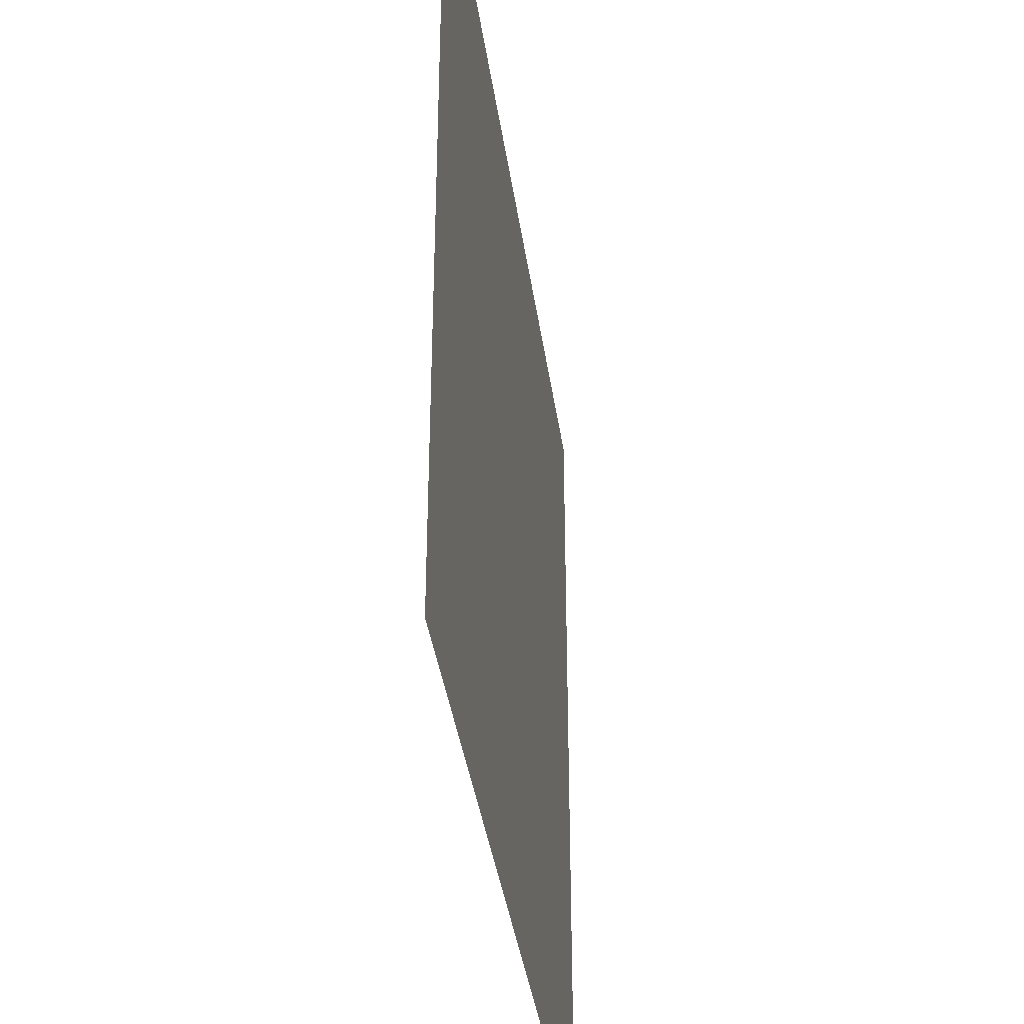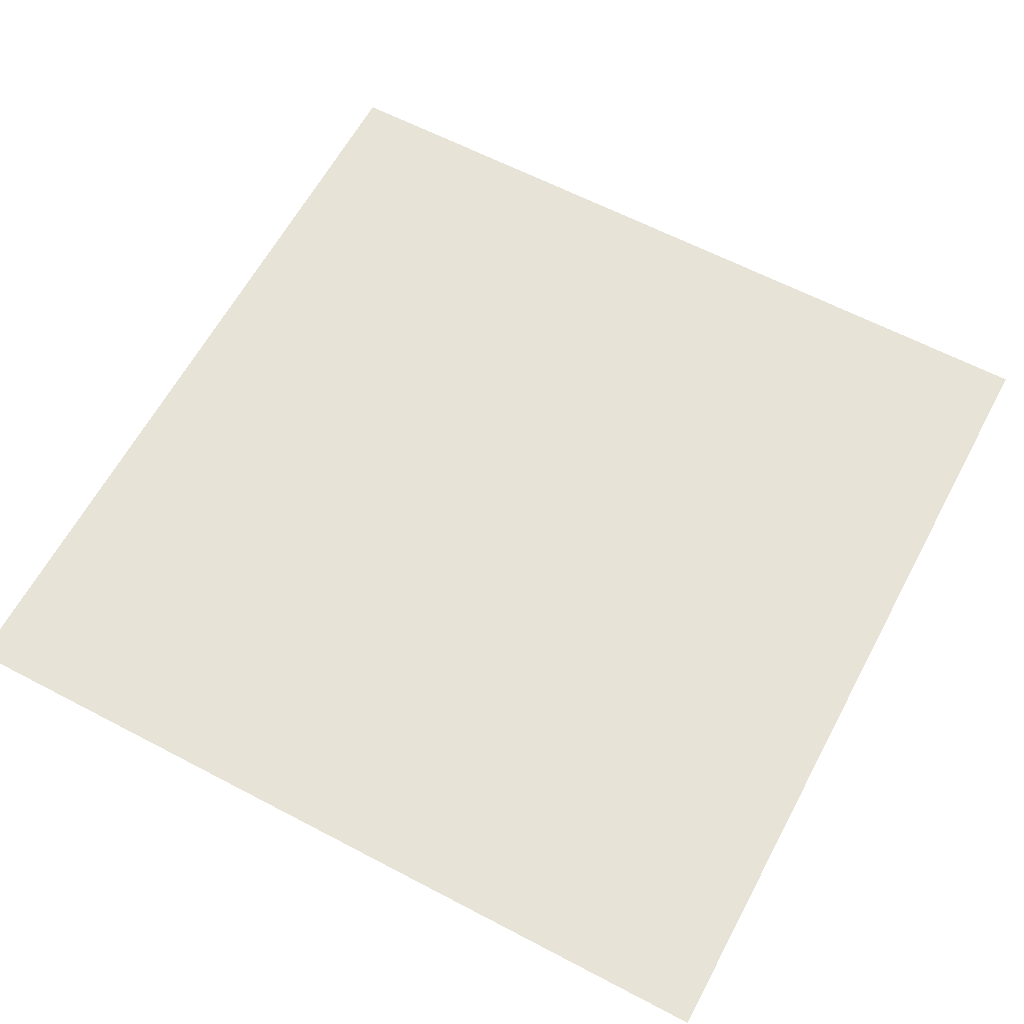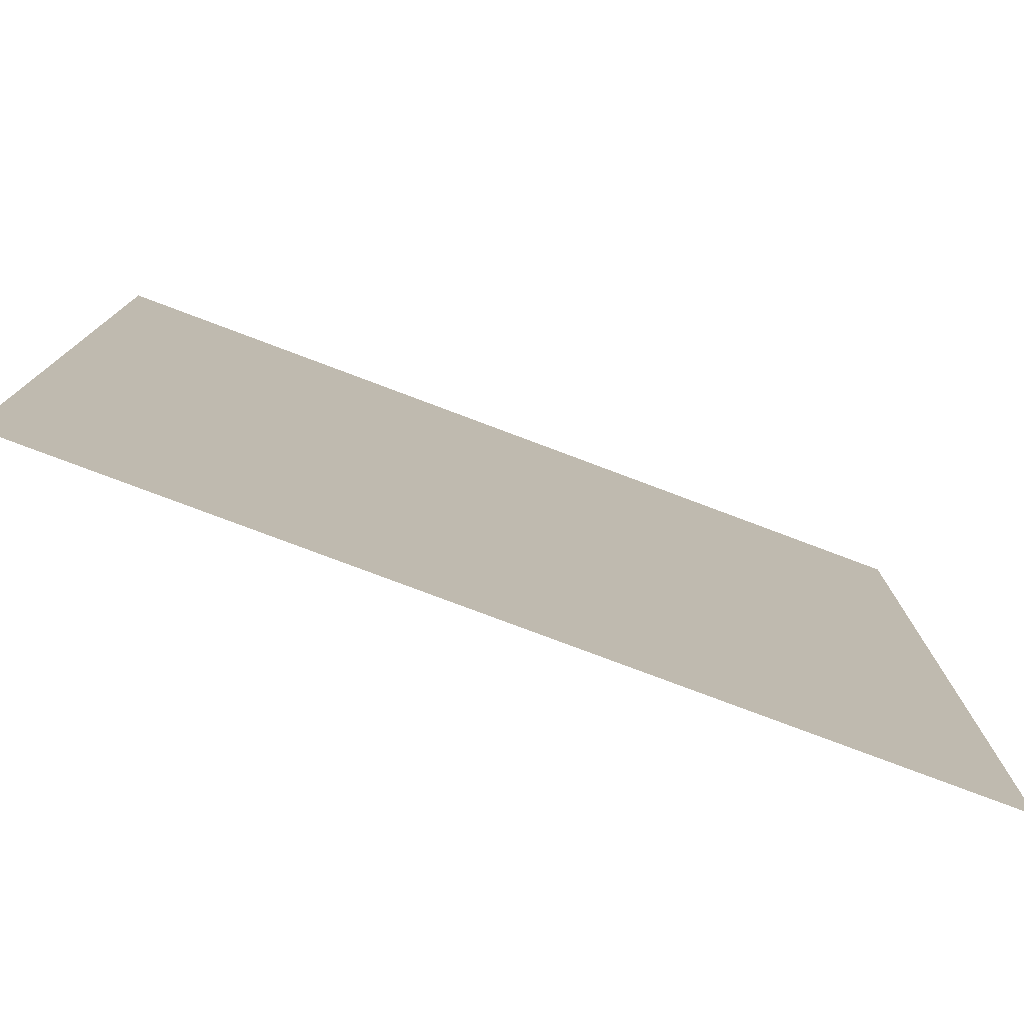
<metadata>
{"format":"obj","ext":"obj","renderer":"f3d","projection":"perspective","resolution":1024,"background":"white","views":[{"elev":-38.4,"azim":98.0,"up":"+Y"},{"elev":62.1,"azim":28.1,"up":"+Z"},{"elev":-78.6,"azim":-20.6,"up":"+Y"}]}
</metadata>
<code>
v -1520 -1600 0
v -1600 -1600 0
v -1600 -1520 0
v -1520 -1520 0
v -1440 -1600 0
v -1440 -1520 0
v -1360 -1600 0
v -1360 -1520 0
v -1280 -1600 0
v -1280 -1520 0
v -1200 -1600 0
v -1200 -1520 0
v -1120 -1600 0
v -1120 -1520 0
v -1040 -1600 0
v -1040 -1520 0
v -960 -1600 0
v -960 -1520 0
v -880 -1600 0
v -880 -1520 0
v -800 -1600 0
v -800 -1520 0
v -720 -1600 0
v -720 -1520 0
v -640 -1600 0
v -640 -1520 0
v -560 -1600 0
v -560 -1520 0
v -480 -1600 0
v -480 -1520 0
v -400 -1600 0
v -400 -1520 0
v -320 -1600 0
v -320 -1520 0
v -240 -1600 0
v -240 -1520 0
v -160 -1600 0
v -160 -1520 0
v -80 -1600 0
v -80 -1520 0
v 0 -1600 0
v 0 -1520 0
v -1600 -1440 0
v -1520 -1440 0
v -1440 -1440 0
v -1360 -1440 0
v -1280 -1440 0
v -1200 -1440 0
v -1120 -1440 0
v -1040 -1440 0
v -960 -1440 0
v -880 -1440 0
v -800 -1440 0
v -720 -1440 0
v -640 -1440 0
v -560 -1440 0
v -480 -1440 0
v -400 -1440 0
v -320 -1440 0
v -240 -1440 0
v -160 -1440 0
v -80 -1440 0
v 0 -1440 0
v -1600 -1360 0
v -1520 -1360 0
v -1440 -1360 0
v -1360 -1360 0
v -1280 -1360 0
v -1200 -1360 0
v -1120 -1360 0
v -1040 -1360 0
v -960 -1360 0
v -880 -1360 0
v -800 -1360 0
v -720 -1360 0
v -640 -1360 0
v -560 -1360 0
v -480 -1360 0
v -400 -1360 0
v -320 -1360 0
v -240 -1360 0
v -160 -1360 0
v -80 -1360 0
v 0 -1360 0
v -1600 -1280 0
v -1520 -1280 0
v -1440 -1280 0
v -1360 -1280 0
v -1280 -1280 0
v -1200 -1280 0
v -1120 -1280 0
v -1040 -1280 0
v -960 -1280 0
v -880 -1280 0
v -800 -1280 0
v -720 -1280 0
v -640 -1280 0
v -560 -1280 0
v -480 -1280 0
v -400 -1280 0
v -320 -1280 0
v -240 -1280 0
v -160 -1280 0
v -80 -1280 0
v 0 -1280 0
v -1600 -1200 0
v -1520 -1200 0
v -1440 -1200 0
v -1360 -1200 0
v -1280 -1200 0
v -1200 -1200 0
v -1120 -1200 0
v -1040 -1200 0
v -960 -1200 0
v -880 -1200 0
v -800 -1200 0
v -720 -1200 0
v -640 -1200 0
v -560 -1200 0
v -480 -1200 0
v -400 -1200 0
v -320 -1200 0
v -240 -1200 0
v -160 -1200 0
v -80 -1200 0
v 0 -1200 0
v -1600 -1120 0
v -1520 -1120 0
v -1440 -1120 0
v -1360 -1120 0
v -1280 -1120 0
v -1200 -1120 0
v -1120 -1120 0
v -1040 -1120 0
v -960 -1120 0
v -880 -1120 0
v -800 -1120 0
v -720 -1120 0
v -640 -1120 0
v -560 -1120 0
v -480 -1120 0
v -400 -1120 0
v -320 -1120 0
v -240 -1120 0
v -160 -1120 0
v -80 -1120 0
v 0 -1120 0
v -1600 -1040 0
v -1520 -1040 0
v -1440 -1040 0
v -1360 -1040 0
v -1280 -1040 0
v -1200 -1040 0
v -1120 -1040 0
v -1040 -1040 0
v -960 -1040 0
v -880 -1040 0
v -800 -1040 0
v -720 -1040 0
v -640 -1040 0
v -560 -1040 0
v -480 -1040 0
v -400 -1040 0
v -320 -1040 0
v -240 -1040 0
v -160 -1040 0
v -80 -1040 0
v 0 -1040 0
v -1600 -960 0
v -1520 -960 0
v -1440 -960 0
v -1360 -960 0
v -1280 -960 0
v -1200 -960 0
v -1120 -960 0
v -1040 -960 0
v -960 -960 0
v -880 -960 0
v -800 -960 0
v -720 -960 0
v -640 -960 0
v -560 -960 0
v -480 -960 0
v -400 -960 0
v -320 -960 0
v -240 -960 0
v -160 -960 0
v -80 -960 0
v 0 -960 0
v -1600 -880 0
v -1520 -880 0
v -1440 -880 0
v -1360 -880 0
v -1280 -880 0
v -1200 -880 0
v -1120 -880 0
v -1040 -880 0
v -960 -880 0
v -880 -880 0
v -800 -880 0
v -720 -880 0
v -640 -880 0
v -560 -880 0
v -480 -880 0
v -400 -880 0
v -320 -880 0
v -240 -880 0
v -160 -880 0
v -80 -880 0
v 0 -880 0
v -1600 -800 0
v -1520 -800 0
v -1440 -800 0
v -1360 -800 0
v -1280 -800 0
v -1200 -800 0
v -1120 -800 0
v -1040 -800 0
v -960 -800 0
v -880 -800 0
v -800 -800 0
v -720 -800 0
v -640 -800 0
v -560 -800 0
v -480 -800 0
v -400 -800 0
v -320 -800 0
v -240 -800 0
v -160 -800 0
v -80 -800 0
v 0 -800 0
v -1600 -720 0
v -1520 -720 0
v -1440 -720 0
v -1360 -720 0
v -1280 -720 0
v -1200 -720 0
v -1120 -720 0
v -1040 -720 0
v -960 -720 0
v -880 -720 0
v -800 -720 0
v -720 -720 0
v -640 -720 0
v -560 -720 0
v -480 -720 0
v -400 -720 0
v -320 -720 0
v -240 -720 0
v -160 -720 0
v -80 -720 0
v 0 -720 0
v -1600 -640 0
v -1520 -640 0
v -1440 -640 0
v -1360 -640 0
v -1280 -640 0
v -1200 -640 0
v -1120 -640 0
v -1040 -640 0
v -960 -640 0
v -880 -640 0
v -800 -640 0
v -720 -640 0
v -640 -640 0
v -560 -640 0
v -480 -640 0
v -400 -640 0
v -320 -640 0
v -240 -640 0
v -160 -640 0
v -80 -640 0
v 0 -640 0
v -1600 -560 0
v -1520 -560 0
v -1440 -560 0
v -1360 -560 0
v -1280 -560 0
v -1200 -560 0
v -1120 -560 0
v -1040 -560 0
v -960 -560 0
v -880 -560 0
v -800 -560 0
v -720 -560 0
v -640 -560 0
v -560 -560 0
v -480 -560 0
v -400 -560 0
v -320 -560 0
v -240 -560 0
v -160 -560 0
v -80 -560 0
v 0 -560 0
v -1600 -480 0
v -1520 -480 0
v -1440 -480 0
v -1360 -480 0
v -1280 -480 0
v -1200 -480 0
v -1120 -480 0
v -1040 -480 0
v -960 -480 0
v -880 -480 0
v -800 -480 0
v -720 -480 0
v -640 -480 0
v -560 -480 0
v -480 -480 0
v -400 -480 0
v -320 -480 0
v -240 -480 0
v -160 -480 0
v -80 -480 0
v 0 -480 0
v -1600 -400 0
v -1520 -400 0
v -1440 -400 0
v -1360 -400 0
v -1280 -400 0
v -1200 -400 0
v -1120 -400 0
v -1040 -400 0
v -960 -400 0
v -880 -400 0
v -800 -400 0
v -720 -400 0
v -640 -400 0
v -560 -400 0
v -480 -400 0
v -400 -400 0
v -320 -400 0
v -240 -400 0
v -160 -400 0
v -80 -400 0
v 0 -400 0
v -1600 -320 0
v -1520 -320 0
v -1440 -320 0
v -1360 -320 0
v -1280 -320 0
v -1200 -320 0
v -1120 -320 0
v -1040 -320 0
v -960 -320 0
v -880 -320 0
v -800 -320 0
v -720 -320 0
v -640 -320 0
v -560 -320 0
v -480 -320 0
v -400 -320 0
v -320 -320 0
v -240 -320 0
v -160 -320 0
v -80 -320 0
v 0 -320 0
v -1600 -240 0
v -1520 -240 0
v -1440 -240 0
v -1360 -240 0
v -1280 -240 0
v -1200 -240 0
v -1120 -240 0
v -1040 -240 0
v -960 -240 0
v -880 -240 0
v -800 -240 0
v -720 -240 0
v -640 -240 0
v -560 -240 0
v -480 -240 0
v -400 -240 0
v -320 -240 0
v -240 -240 0
v -160 -240 0
v -80 -240 0
v 0 -240 0
v -1600 -160 0
v -1520 -160 0
v -1440 -160 0
v -1360 -160 0
v -1280 -160 0
v -1200 -160 0
v -1120 -160 0
v -1040 -160 0
v -960 -160 0
v -880 -160 0
v -800 -160 0
v -720 -160 0
v -640 -160 0
v -560 -160 0
v -480 -160 0
v -400 -160 0
v -320 -160 0
v -240 -160 0
v -160 -160 0
v -80 -160 0
v 0 -160 0
v -1600 -80 0
v -1520 -80 0
v -1440 -80 0
v -1360 -80 0
v -1280 -80 0
v -1200 -80 0
v -1120 -80 0
v -1040 -80 0
v -960 -80 0
v -880 -80 0
v -800 -80 0
v -720 -80 0
v -640 -80 0
v -560 -80 0
v -480 -80 0
v -400 -80 0
v -320 -80 0
v -240 -80 0
v -160 -80 0
v -80 -80 0
v 0 -80 0
v -1600 0 0
v -1520 0 0
v -1440 0 0
v -1360 0 0
v -1280 0 0
v -1200 0 0
v -1120 0 0
v -1040 0 0
v -960 0 0
v -880 0 0
v -800 0 0
v -720 0 0
v -640 0 0
v -560 0 0
v -480 0 0
v -400 0 0
v -320 0 0
v -240 0 0
v -160 0 0
v -80 0 0
v 0 0 0
g mesh_0001
f 1 2 3 4
f 5 1 4 6
f 7 5 6 8
f 9 7 8 10
f 11 9 10 12
f 13 11 12 14
f 15 13 14 16
f 17 15 16 18
f 19 17 18 20
f 21 19 20 22
f 23 21 22 24
f 25 23 24 26
f 27 25 26 28
f 29 27 28 30
f 31 29 30 32
f 33 31 32 34
f 35 33 34 36
f 37 35 36 38
f 39 37 38 40
f 41 39 40 42
f 4 3 43 44
f 6 4 44 45
f 8 6 45 46
f 10 8 46 47
f 12 10 47 48
f 14 12 48 49
f 16 14 49 50
f 18 16 50 51
f 20 18 51 52
f 22 20 52 53
f 24 22 53 54
f 26 24 54 55
f 28 26 55 56
f 30 28 56 57
f 32 30 57 58
f 34 32 58 59
f 36 34 59 60
f 38 36 60 61
f 40 38 61 62
f 42 40 62 63
f 44 43 64 65
f 45 44 65 66
f 46 45 66 67
f 47 46 67 68
f 48 47 68 69
f 49 48 69 70
f 50 49 70 71
f 51 50 71 72
f 52 51 72 73
f 53 52 73 74
f 54 53 74 75
f 55 54 75 76
f 56 55 76 77
f 57 56 77 78
f 58 57 78 79
f 59 58 79 80
f 60 59 80 81
f 61 60 81 82
f 62 61 82 83
f 63 62 83 84
f 65 64 85 86
f 66 65 86 87
f 67 66 87 88
f 68 67 88 89
f 69 68 89 90
f 70 69 90 91
f 71 70 91 92
f 72 71 92 93
f 73 72 93 94
f 74 73 94 95
f 75 74 95 96
f 76 75 96 97
f 77 76 97 98
f 78 77 98 99
f 79 78 99 100
f 80 79 100 101
f 81 80 101 102
f 82 81 102 103
f 83 82 103 104
f 84 83 104 105
f 86 85 106 107
f 87 86 107 108
f 88 87 108 109
f 89 88 109 110
f 90 89 110 111
f 91 90 111 112
f 92 91 112 113
f 93 92 113 114
f 94 93 114 115
f 95 94 115 116
f 96 95 116 117
f 97 96 117 118
f 98 97 118 119
f 99 98 119 120
f 100 99 120 121
f 101 100 121 122
f 102 101 122 123
f 103 102 123 124
f 104 103 124 125
f 105 104 125 126
f 107 106 127 128
f 108 107 128 129
f 109 108 129 130
f 110 109 130 131
f 111 110 131 132
f 112 111 132 133
f 113 112 133 134
f 114 113 134 135
f 115 114 135 136
f 116 115 136 137
f 117 116 137 138
f 118 117 138 139
f 119 118 139 140
f 120 119 140 141
f 121 120 141 142
f 122 121 142 143
f 123 122 143 144
f 124 123 144 145
f 125 124 145 146
f 126 125 146 147
f 128 127 148 149
f 129 128 149 150
f 130 129 150 151
f 131 130 151 152
f 132 131 152 153
f 133 132 153 154
f 134 133 154 155
f 135 134 155 156
f 136 135 156 157
f 137 136 157 158
f 138 137 158 159
f 139 138 159 160
f 140 139 160 161
f 141 140 161 162
f 142 141 162 163
f 143 142 163 164
f 144 143 164 165
f 145 144 165 166
f 146 145 166 167
f 147 146 167 168
f 149 148 169 170
f 150 149 170 171
f 151 150 171 172
f 152 151 172 173
f 153 152 173 174
f 154 153 174 175
f 155 154 175 176
f 156 155 176 177
f 157 156 177 178
f 158 157 178 179
f 159 158 179 180
f 160 159 180 181
f 161 160 181 182
f 162 161 182 183
f 163 162 183 184
f 164 163 184 185
f 165 164 185 186
f 166 165 186 187
f 167 166 187 188
f 168 167 188 189
f 170 169 190 191
f 171 170 191 192
f 172 171 192 193
f 173 172 193 194
f 174 173 194 195
f 175 174 195 196
f 176 175 196 197
f 177 176 197 198
f 178 177 198 199
f 179 178 199 200
f 180 179 200 201
f 181 180 201 202
f 182 181 202 203
f 183 182 203 204
f 184 183 204 205
f 185 184 205 206
f 186 185 206 207
f 187 186 207 208
f 188 187 208 209
f 189 188 209 210
f 191 190 211 212
f 192 191 212 213
f 193 192 213 214
f 194 193 214 215
f 195 194 215 216
f 196 195 216 217
f 197 196 217 218
f 198 197 218 219
f 199 198 219 220
f 200 199 220 221
f 201 200 221 222
f 202 201 222 223
f 203 202 223 224
f 204 203 224 225
f 205 204 225 226
f 206 205 226 227
f 207 206 227 228
f 208 207 228 229
f 209 208 229 230
f 210 209 230 231
f 212 211 232 233
f 213 212 233 234
f 214 213 234 235
f 215 214 235 236
f 216 215 236 237
f 217 216 237 238
f 218 217 238 239
f 219 218 239 240
f 220 219 240 241
f 221 220 241 242
f 222 221 242 243
f 223 222 243 244
f 224 223 244 245
f 225 224 245 246
f 226 225 246 247
f 227 226 247 248
f 228 227 248 249
f 229 228 249 250
f 230 229 250 251
f 231 230 251 252
f 233 232 253 254
f 234 233 254 255
f 235 234 255 256
f 236 235 256 257
f 237 236 257 258
f 238 237 258 259
f 239 238 259 260
f 240 239 260 261
f 241 240 261 262
f 242 241 262 263
f 243 242 263 264
f 244 243 264 265
f 245 244 265 266
f 246 245 266 267
f 247 246 267 268
f 248 247 268 269
f 249 248 269 270
f 250 249 270 271
f 251 250 271 272
f 252 251 272 273
f 254 253 274 275
f 255 254 275 276
f 256 255 276 277
f 257 256 277 278
f 258 257 278 279
f 259 258 279 280
f 260 259 280 281
f 261 260 281 282
f 262 261 282 283
f 263 262 283 284
f 264 263 284 285
f 265 264 285 286
f 266 265 286 287
f 267 266 287 288
f 268 267 288 289
f 269 268 289 290
f 270 269 290 291
f 271 270 291 292
f 272 271 292 293
f 273 272 293 294
f 275 274 295 296
f 276 275 296 297
f 277 276 297 298
f 278 277 298 299
f 279 278 299 300
f 280 279 300 301
f 281 280 301 302
f 282 281 302 303
f 283 282 303 304
f 284 283 304 305
f 285 284 305 306
f 286 285 306 307
f 287 286 307 308
f 288 287 308 309
f 289 288 309 310
f 290 289 310 311
f 291 290 311 312
f 292 291 312 313
f 293 292 313 314
f 294 293 314 315
f 296 295 316 317
f 297 296 317 318
f 298 297 318 319
f 299 298 319 320
f 300 299 320 321
f 301 300 321 322
f 302 301 322 323
f 303 302 323 324
f 304 303 324 325
f 305 304 325 326
f 306 305 326 327
f 307 306 327 328
f 308 307 328 329
f 309 308 329 330
f 310 309 330 331
f 311 310 331 332
f 312 311 332 333
f 313 312 333 334
f 314 313 334 335
f 315 314 335 336
f 317 316 337 338
f 318 317 338 339
f 319 318 339 340
f 320 319 340 341
f 321 320 341 342
f 322 321 342 343
f 323 322 343 344
f 324 323 344 345
f 325 324 345 346
f 326 325 346 347
f 327 326 347 348
f 328 327 348 349
f 329 328 349 350
f 330 329 350 351
f 331 330 351 352
f 332 331 352 353
f 333 332 353 354
f 334 333 354 355
f 335 334 355 356
f 336 335 356 357
f 338 337 358 359
f 339 338 359 360
f 340 339 360 361
f 341 340 361 362
f 342 341 362 363
f 343 342 363 364
f 344 343 364 365
f 345 344 365 366
f 346 345 366 367
f 347 346 367 368
f 348 347 368 369
f 349 348 369 370
f 350 349 370 371
f 351 350 371 372
f 352 351 372 373
f 353 352 373 374
f 354 353 374 375
f 355 354 375 376
f 356 355 376 377
f 357 356 377 378
f 359 358 379 380
f 360 359 380 381
f 361 360 381 382
f 362 361 382 383
f 363 362 383 384
f 364 363 384 385
f 365 364 385 386
f 366 365 386 387
f 367 366 387 388
f 368 367 388 389
f 369 368 389 390
f 370 369 390 391
f 371 370 391 392
f 372 371 392 393
f 373 372 393 394
f 374 373 394 395
f 375 374 395 396
f 376 375 396 397
f 377 376 397 398
f 378 377 398 399
f 380 379 400 401
f 381 380 401 402
f 382 381 402 403
f 383 382 403 404
f 384 383 404 405
f 385 384 405 406
f 386 385 406 407
f 387 386 407 408
f 388 387 408 409
f 389 388 409 410
f 390 389 410 411
f 391 390 411 412
f 392 391 412 413
f 393 392 413 414
f 394 393 414 415
f 395 394 415 416
f 396 395 416 417
f 397 396 417 418
f 398 397 418 419
f 399 398 419 420
f 401 400 421 422
f 402 401 422 423
f 403 402 423 424
f 404 403 424 425
f 405 404 425 426
f 406 405 426 427
f 407 406 427 428
f 408 407 428 429
f 409 408 429 430
f 410 409 430 431
f 411 410 431 432
f 412 411 432 433
f 413 412 433 434
f 414 413 434 435
f 415 414 435 436
f 416 415 436 437
f 417 416 437 438
f 418 417 438 439
f 419 418 439 440
f 420 419 440 441
g mesh_0002
f 152 151 172 173
f 153 152 173 174
f 154 153 174 175
f 155 154 175 176
f 174 173 194 195
f 175 174 195 196
f 176 175 196 197
f 311 310 331 332
f 312 311 332 333
f 313 312 333 334
f 314 313 334 335
f 333 332 353 354
f 334 333 354 355
f 335 334 355 356
f 363 362 383 384
f 364 363 384 385
f 365 364 385 386
f 366 365 386 387
f 385 384 405 406
f 386 385 406 407
f 387 386 407 408
g mesh_0003
f 226 225 246 247
f 227 226 247 248
f 247 246 267 268
f 248 247 268 269
g mesh_0004
f 224 223 244 245
f 225 224 245 246
f 245 244 265 266
f 246 245 266 267
g mesh_0005
f 224 223 244 245
f 225 224 245 246
f 226 225 246 247
f 227 226 247 248
f 247 246 267 268
f 248 247 268 269
g mesh_0006
f 284 283 304 305
f 285 284 305 306
f 305 304 325 326
f 306 305 326 327
g mesh_0007
f 282 281 302 303
f 283 282 303 304
f 303 302 323 324
f 304 303 324 325
g mesh_0008
f 282 281 302 303
f 283 282 303 304
f 284 283 304 305
f 285 284 305 306
f 305 304 325 326
f 306 305 326 327
g mesh_0009
f 236 235 256 257
f 237 236 257 258
f 257 256 277 278
f 258 257 278 279
g mesh_0010
f 234 233 254 255
f 235 234 255 256
f 255 254 275 276
f 256 255 276 277
g mesh_0011
f 234 233 254 255
f 235 234 255 256
f 236 235 256 257
f 237 236 257 258
f 255 254 275 276
f 256 255 276 277
g mesh_0012
f 81 80 101 102
f 82 81 102 103
f 102 101 122 123
f 103 102 123 124
g mesh_0013
f 78 77 98 99
f 79 78 99 100
f 80 79 100 101
f 99 98 119 120
f 100 99 120 121
f 101 100 121 122
g mesh_0014
f 79 78 99 100
f 80 79 100 101
f 81 80 101 102
f 82 81 102 103
f 102 101 122 123
f 103 102 123 124
g mesh_0015
f 78 77 98 99
f 99 98 119 120
g mesh_0016
f 55 54 75 76
f 56 55 76 77
f 76 75 96 97
f 77 76 97 98
g mesh_0017
f 53 52 73 74
f 54 53 74 75
f 74 73 94 95
f 75 74 95 96
g mesh_0018
f 53 52 73 74
f 54 53 74 75
f 55 54 75 76
f 56 55 76 77
f 74 73 94 95
f 75 74 95 96
g mesh_0019
f 159 158 179 180
f 160 159 180 181
f 180 179 200 201
f 181 180 201 202
g mesh_0020
f 157 156 177 178
f 158 157 178 179
f 178 177 198 199
f 179 178 199 200
g mesh_0021
f 157 156 177 178
f 158 157 178 179
f 159 158 179 180
f 160 159 180 181
f 178 177 198 199
f 179 178 199 200
g mesh_0022
f 166 165 186 187
f 167 166 187 188
f 187 186 207 208
f 188 187 208 209
g mesh_0023
f 164 163 184 185
f 165 164 185 186
f 185 184 205 206
f 186 185 206 207
g mesh_0024
f 164 163 184 185
f 165 164 185 186
f 166 165 186 187
f 167 166 187 188
f 187 186 207 208
f 188 187 208 209
g mesh_0025
f 321 320 341 342
f 322 321 342 343
f 342 341 362 363
f 343 342 363 364
g mesh_0026
f 319 318 339 340
f 320 319 340 341
f 340 339 360 361
f 341 340 361 362
g mesh_0027
f 319 318 339 340
f 320 319 340 341
f 321 320 341 342
f 322 321 342 343
f 340 339 360 361
f 341 340 361 362
g mesh_0028
f 367 366 387 388
f 368 367 388 389
f 369 368 389 390
f 370 369 390 391
f 388 387 408 409
f 389 388 409 410
f 390 389 410 411
f 391 390 411 412
g mesh_0029
f 225 224 245 246
g mesh_0030
f 224 223 244 245
f 225 224 245 246
g mesh_0031
f 224 223 244 245
g mesh_0032
f 283 282 303 304
g mesh_0033
f 282 281 302 303
f 283 282 303 304
g mesh_0034
f 282 281 302 303
g mesh_0035
f 237 236 257 258
g mesh_0036
f 236 235 256 257
f 237 236 257 258
g mesh_0037
f 236 235 256 257
g mesh_0038
f 80 79 100 101
g mesh_0039
f 79 78 99 100
f 80 79 100 101
g mesh_0040
f 79 78 99 100
g mesh_0041
f 56 55 76 77
g mesh_0042
f 55 54 75 76
f 56 55 76 77
g mesh_0043
f 55 54 75 76
g mesh_0044
f 160 159 180 181
g mesh_0045
f 159 158 179 180
f 160 159 180 181
g mesh_0046
f 159 158 179 180
g mesh_0047
f 165 164 185 186
g mesh_0048
f 164 163 184 185
f 165 164 185 186
g mesh_0049
f 164 163 184 185
g mesh_0050
f 322 321 342 343
g mesh_0051
f 321 320 341 342
f 322 321 342 343
g mesh_0052
f 321 320 341 342

</code>
